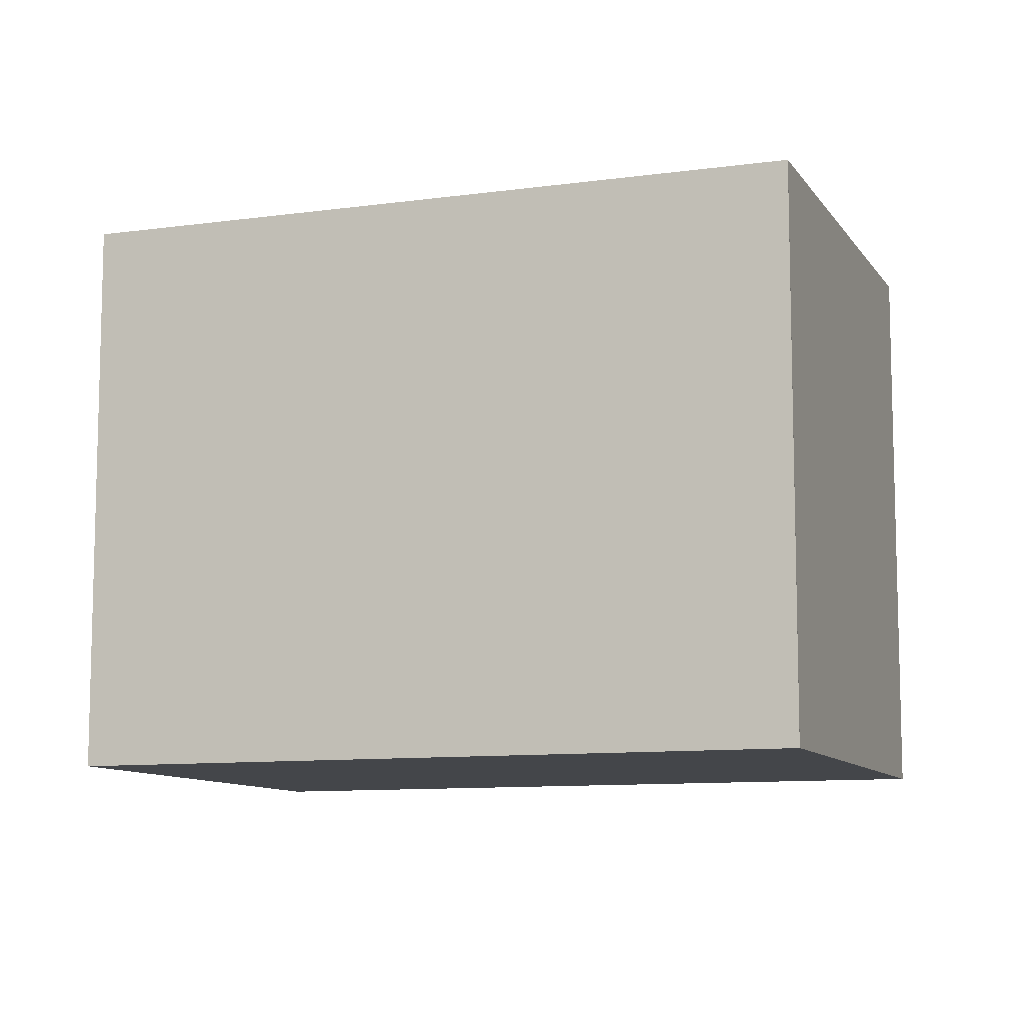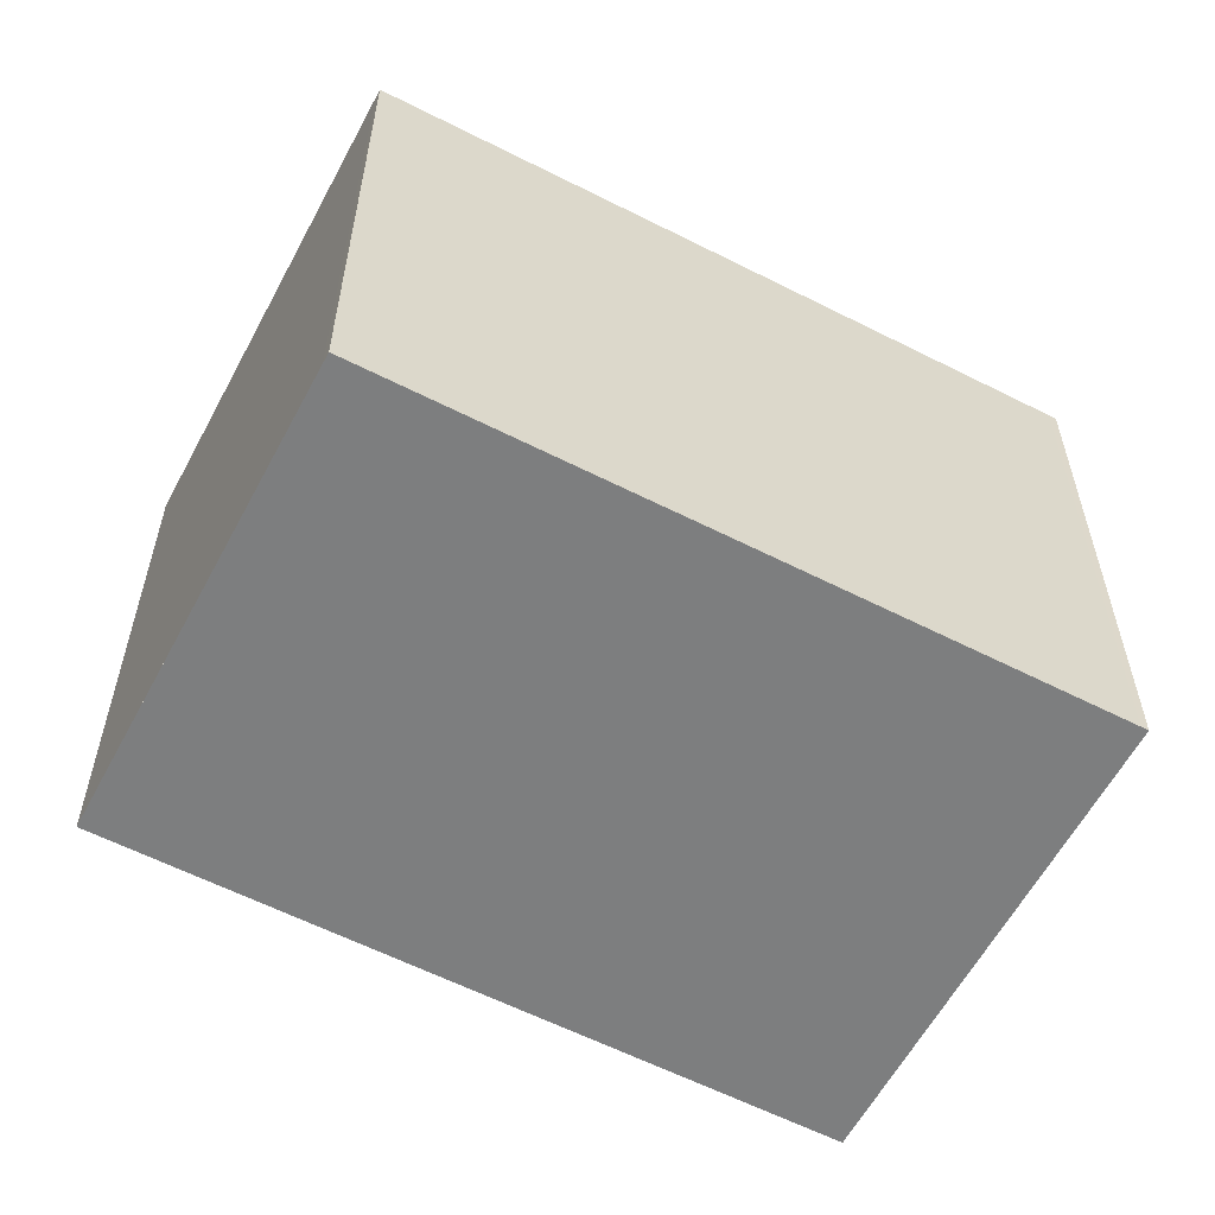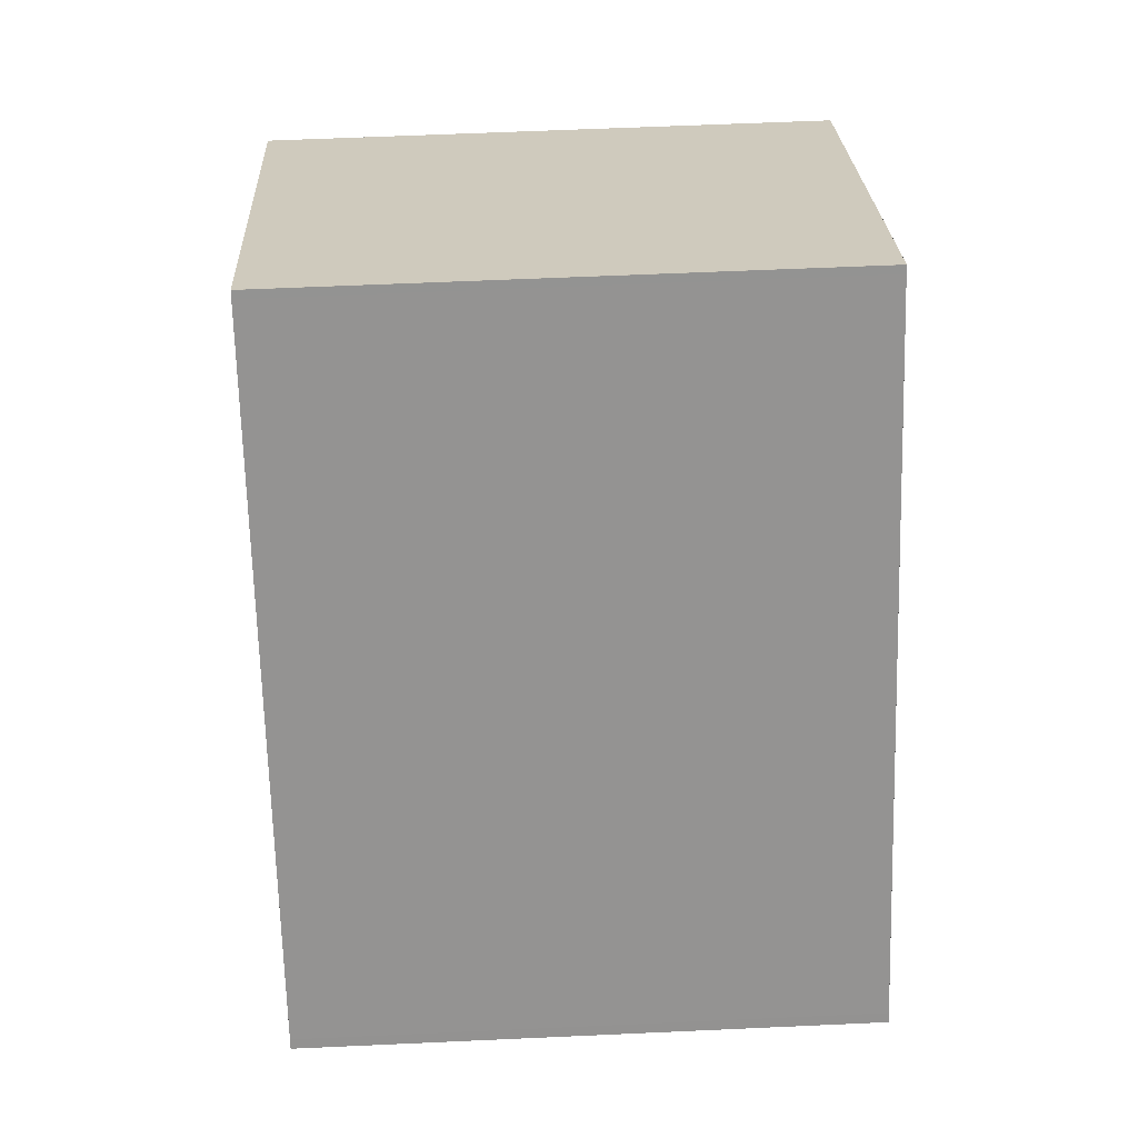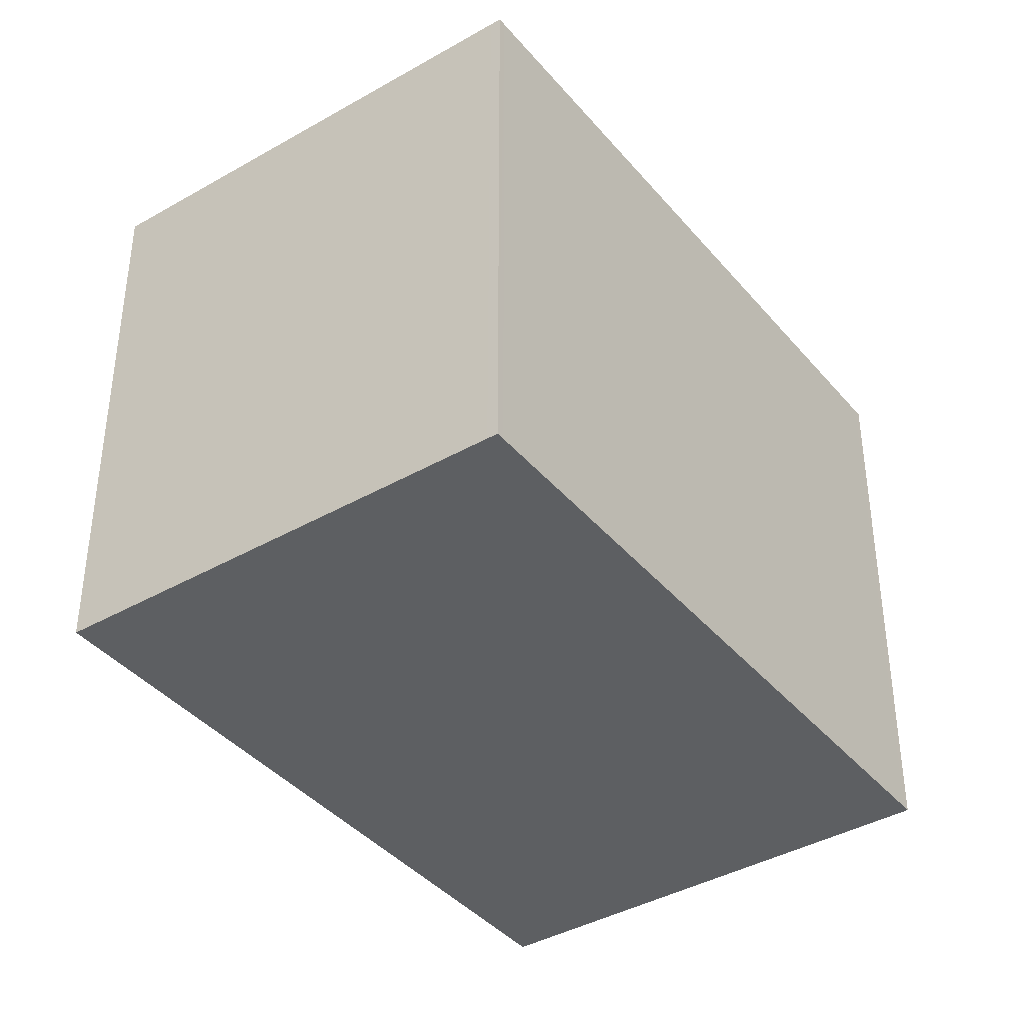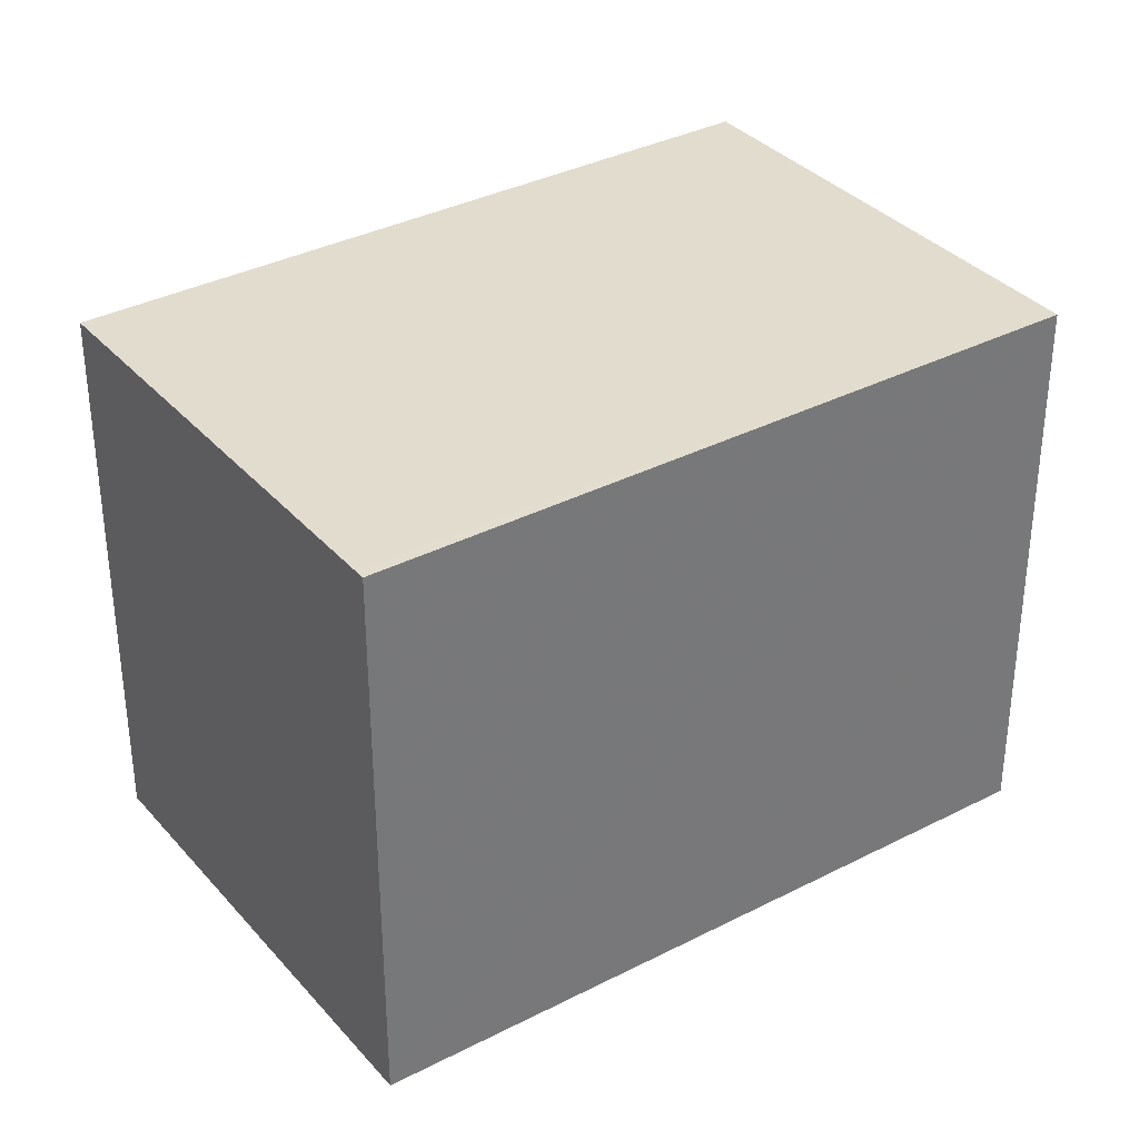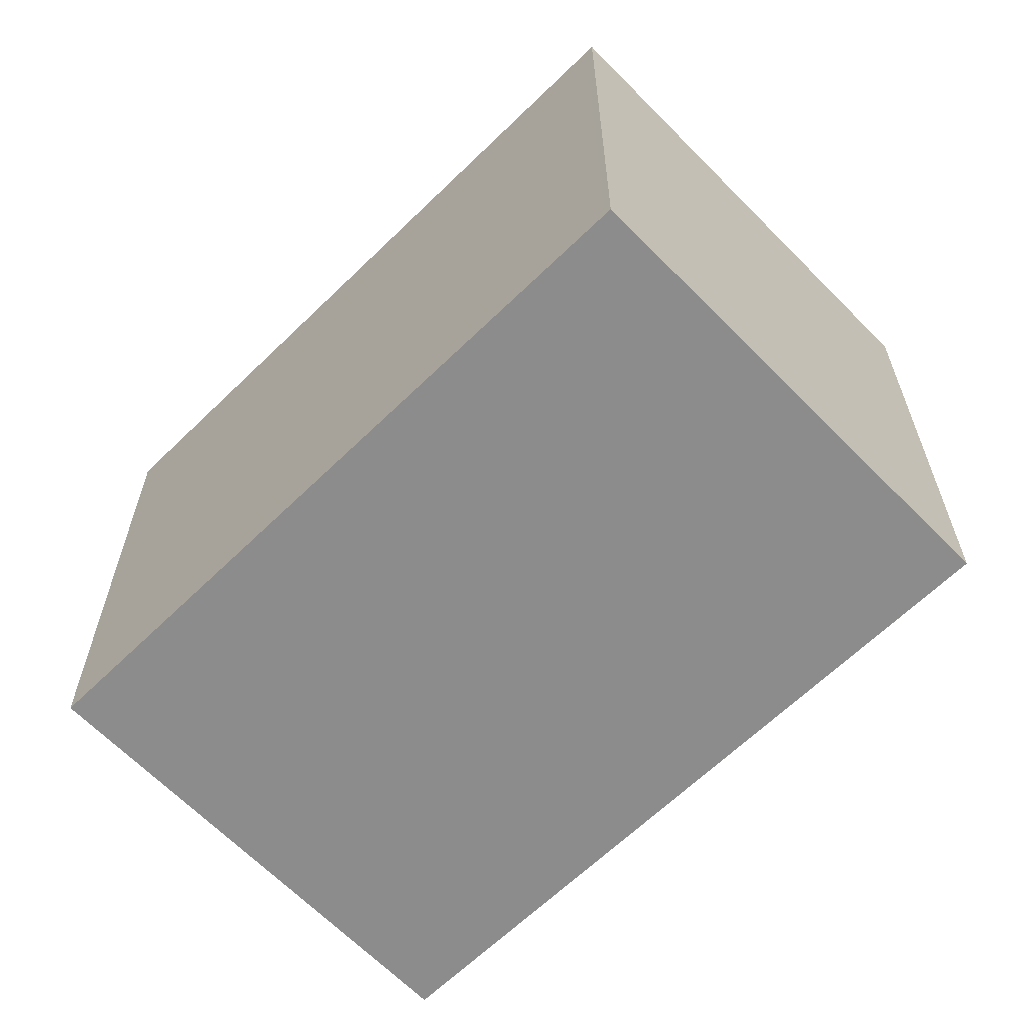
<metadata>
{"format":"obj","ext":"obj","renderer":"f3d","projection":"perspective","resolution":1024,"background":"white","views":[{"elev":-9.8,"azim":145.3,"up":"+Z"},{"elev":-59.3,"azim":-82.6,"up":"+Z"},{"elev":58.7,"azim":87.3,"up":"+Y"},{"elev":-39.7,"azim":-109.3,"up":"+Z"},{"elev":34.8,"azim":-89.5,"up":"+Z"},{"elev":-64.3,"azim":-10.5,"up":"+Z"}]}
</metadata>
<code>
v -2160 -1732 2.321
v -2162 -1733 2.326
v -2164 -1730 2.321
v -2162 -1729 2.316
v -2164 -1730 2.321
v -2162 -1733 2.326
v -2162 -1729 2.316
v -2160 -1732 2.321
v -2162 -1729 2.316
v -2162 -1729 2.316
v -2164 -1730 2.321
v -2161 -1732 2.321
v -2161 -1732 2.321
v -2162 -1733 2.326
v -2164 -1730 2.321
v -2162 -1733 2.326
v -2160 -1732 2.321
v -2160 -1732 2.321
v -2160 -1732 0
v -2160 -1732 0
v -2162 -1733 2.326
v -2162 -1733 2.326
v -2162 -1733 0
v -2162 -1733 0
v -2164 -1730 2.321
v -2164 -1730 2.321
v -2164 -1730 0
v -2164 -1730 0
v -2162 -1729 2.316
v -2162 -1729 2.316
v -2162 -1729 0
v -2162 -1729 0
v -2162 -1729 2.316
v -2164 -1730 2.321
v -2164 -1730 0
v -2162 -1729 0
v -2162 -1733 2.326
v -2162 -1733 2.326
v -2162 -1733 0
v -2162 -1733 0
v -2162 -1729 2.316
v -2162 -1729 2.316
v -2162 -1729 0
v -2162 -1729 0
v -2162 -1733 2.326
v -2160 -1732 2.321
v -2160 -1732 0
v -2162 -1733 0
v -2161 -1732 2.321
v -2162 -1729 2.316
v -2162 -1729 0
v -2161 -1732 -4.441e-16
v -2160 -1732 2.321
v -2161 -1732 2.321
v -2161 -1732 -4.441e-16
v -2160 -1732 0
v -2164 -1730 2.321
v -2164 -1730 2.321
v -2164 -1730 0
v -2164 -1730 0
v -2164 -1730 2.321
v -2162 -1733 2.326
v -2162 -1733 0
v -2164 -1730 0
v -2160 -1732 0
v -2162 -1733 0
v -2164 -1730 0
v -2162 -1729 0
f 14 6 2 16
f 12 8 6 14
f 13 1 8 12
f 9 7 4 10
f 11 5 7 9
f 12 9 10 13
f 14 11 9 12
f 15 3 5 11
f 16 15 11 14
f 18 19 20 17
f 22 23 24 21
f 26 27 28 25
f 30 31 32 29
f 34 35 36 33
f 38 39 40 37
f 42 43 44 41
f 46 47 48 45
f 50 51 52 49
f 54 55 56 53
f 58 59 60 57
f 62 63 64 61
f 66 67 68 65

</code>
